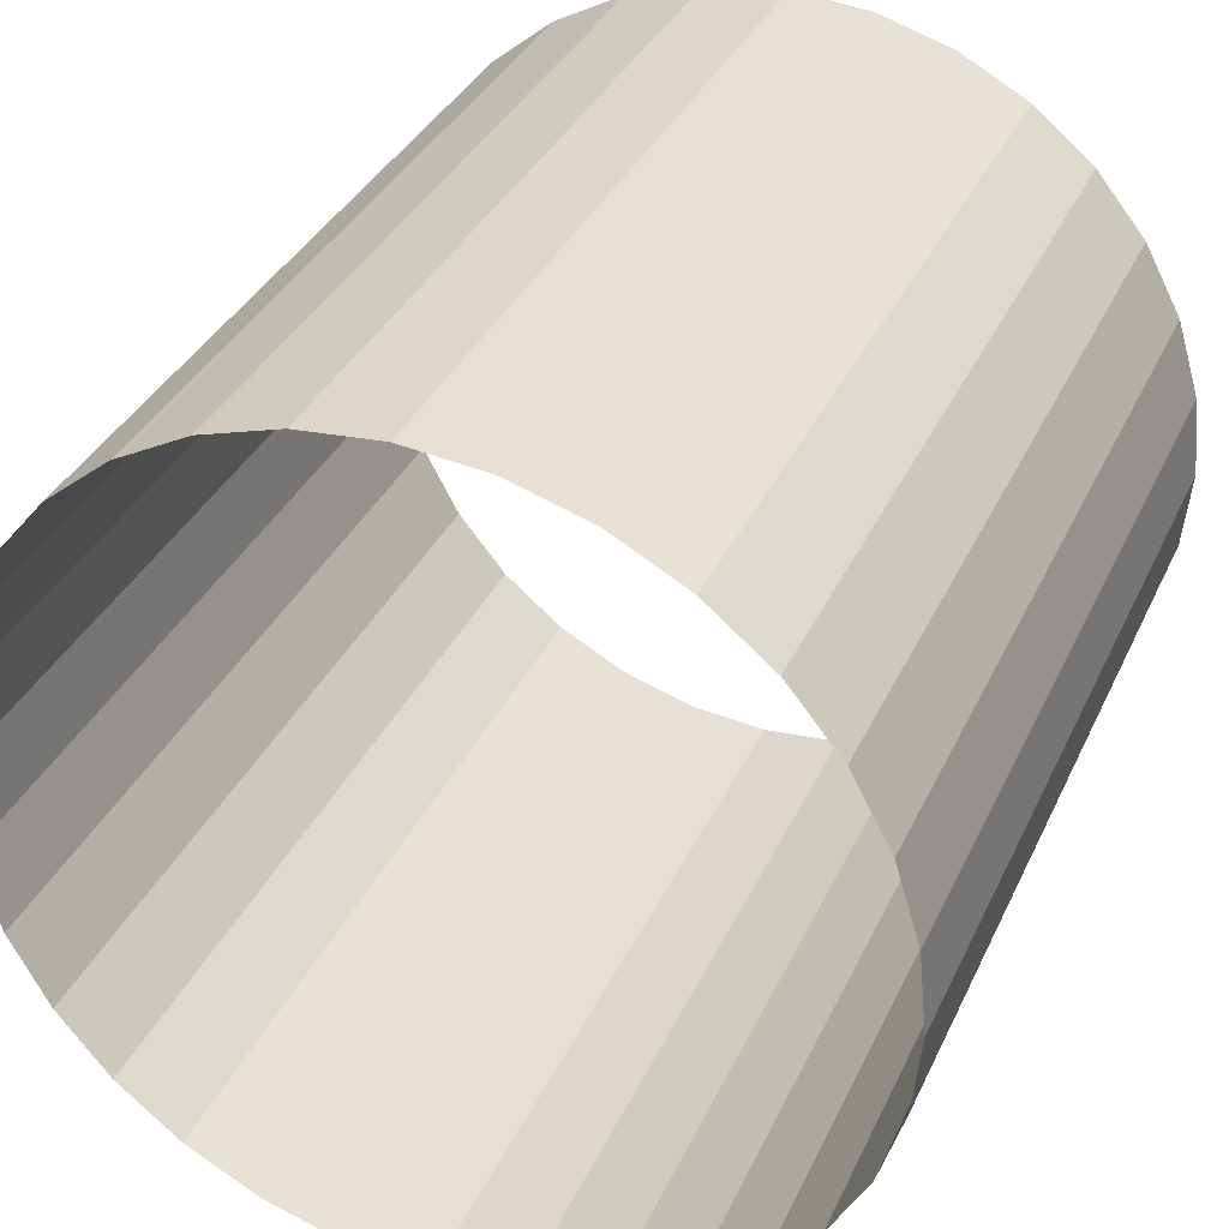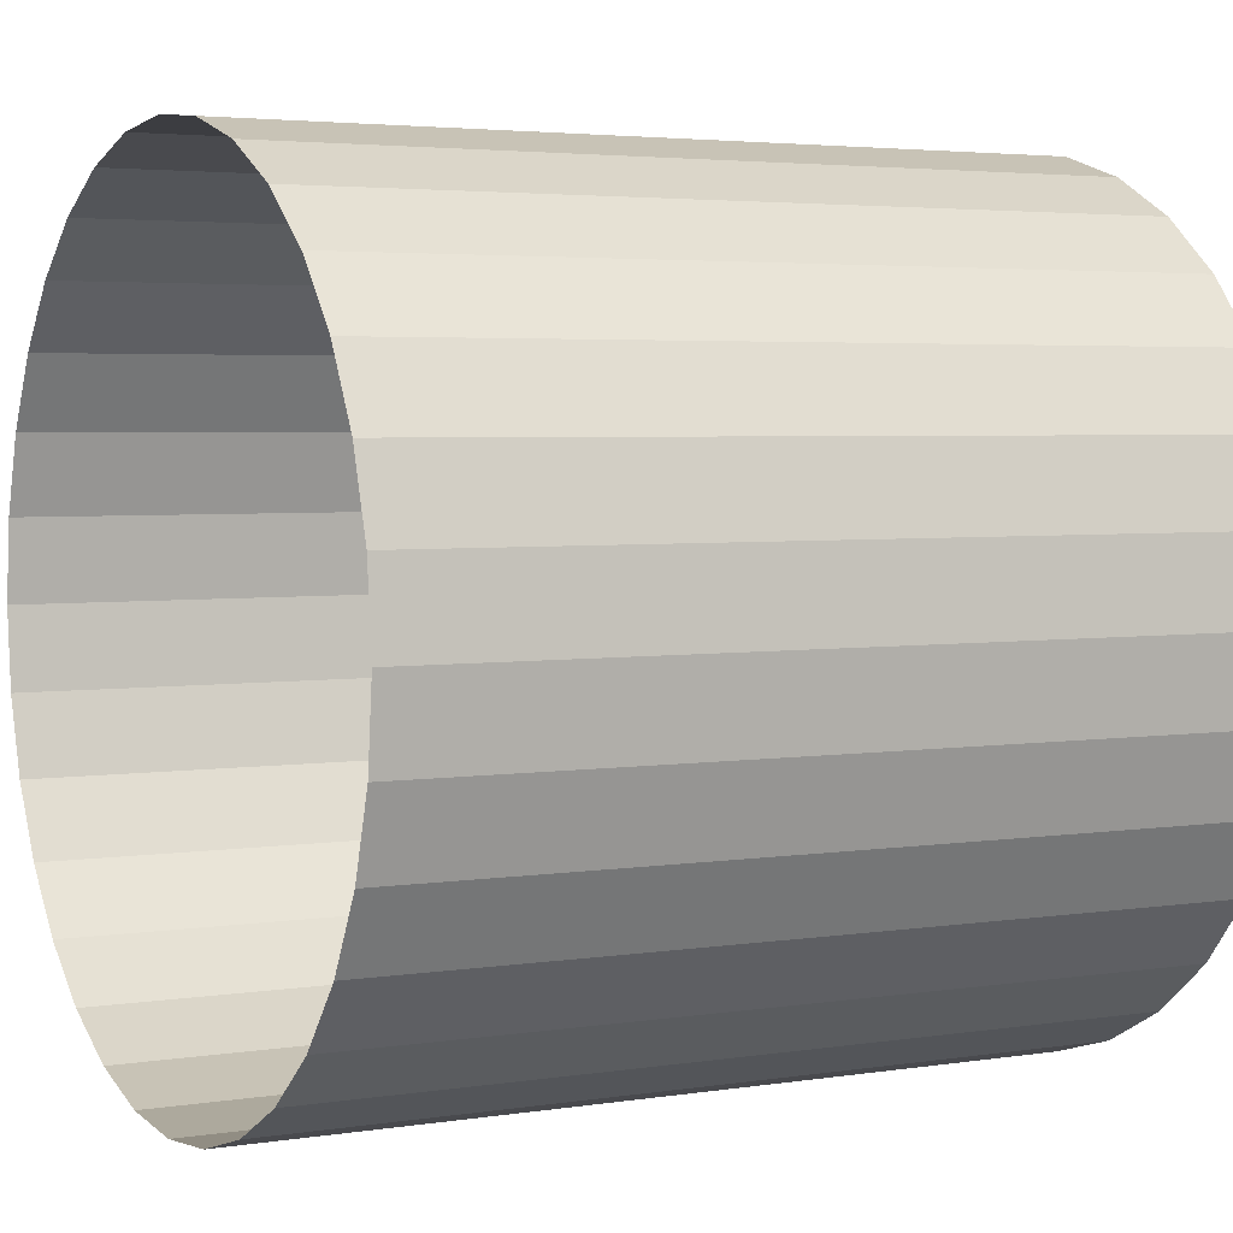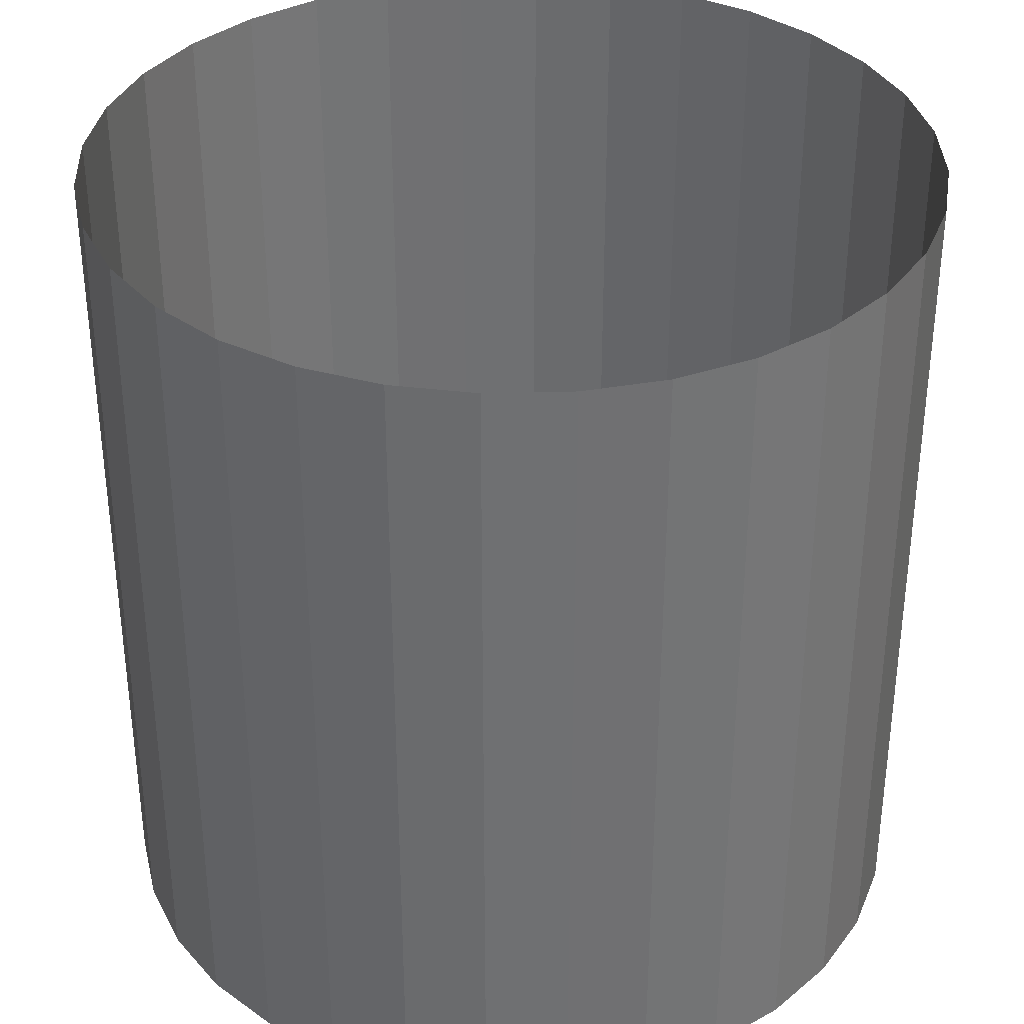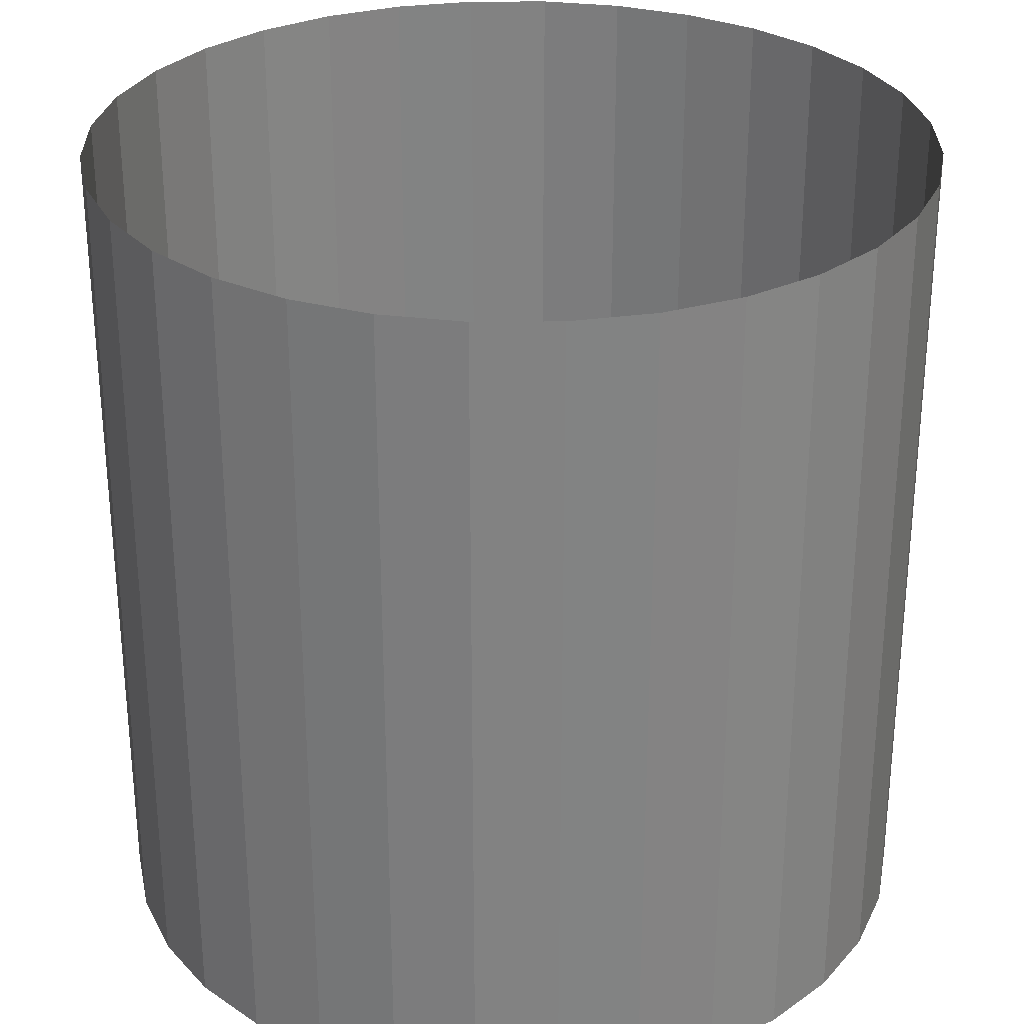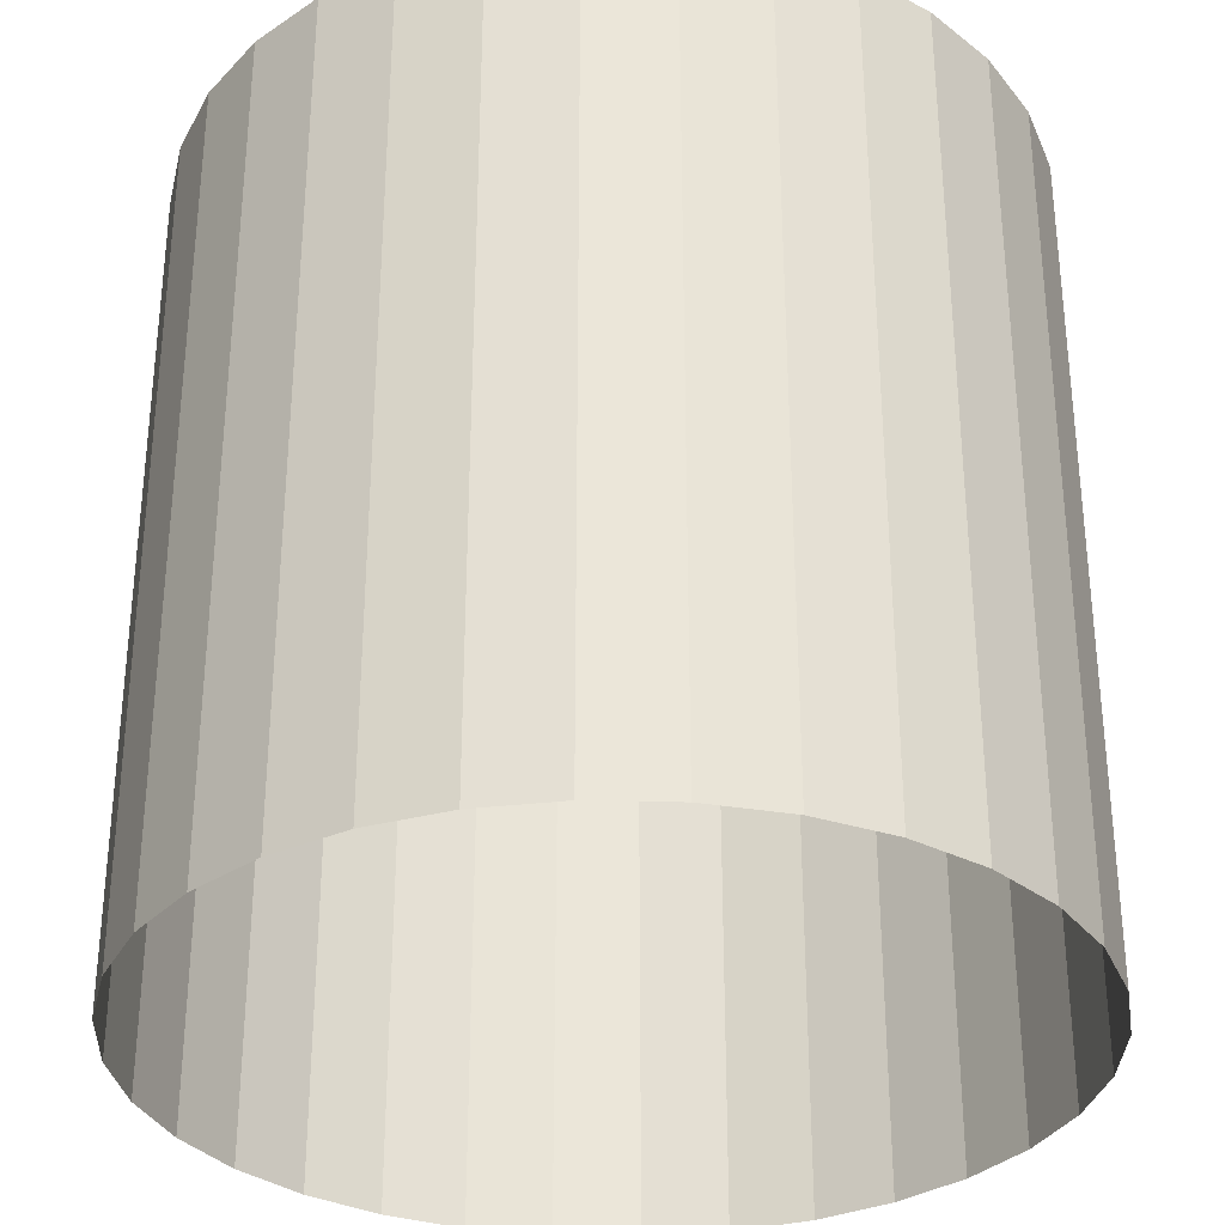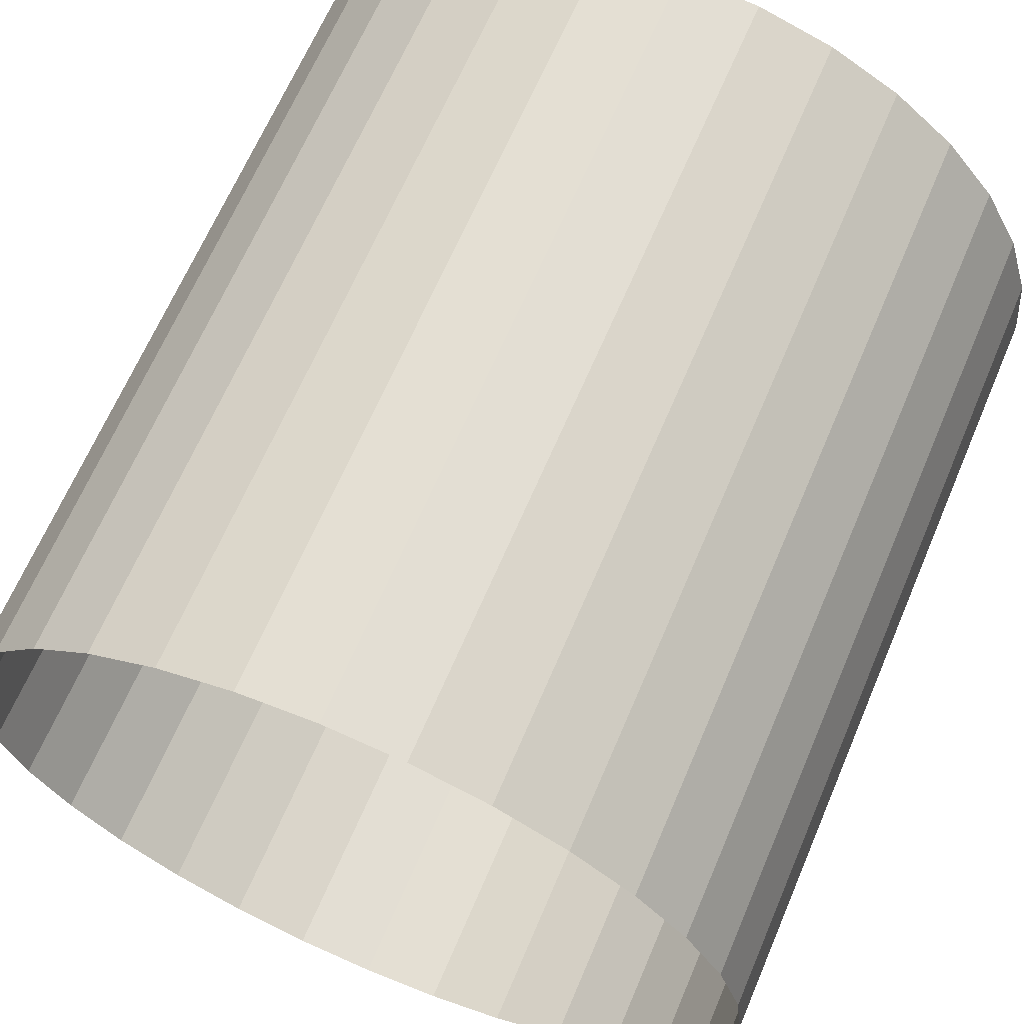
<metadata>
{"format":"obj","ext":"obj","renderer":"f3d","projection":"perspective","resolution":1024,"background":"white","views":[{"elev":34.9,"azim":22.2,"up":"+Z"},{"elev":3.6,"azim":61.8,"up":"+Z"},{"elev":35.4,"azim":-63.9,"up":"+Y"},{"elev":29.4,"azim":95.0,"up":"+Y"},{"elev":-32.2,"azim":14.9,"up":"+Y"},{"elev":65.9,"azim":23.1,"up":"+Z"}]}
</metadata>
<code>
o 0
v -0 0 0.5
v -0 1 0.5
v -0.09755 1 0.4904
v -0.09755 0 0.4904
v -0.09755 0 0.4904
v -0.09755 1 0.4904
v -0.1913 1 0.4619
v -0.1913 0 0.4619
v -0.1913 0 0.4619
v -0.1913 1 0.4619
v -0.2778 1 0.4157
v -0.2778 0 0.4157
v -0.2778 0 0.4157
v -0.2778 1 0.4157
v -0.3536 1 0.3536
v -0.3536 0 0.3536
v -0.3536 0 0.3536
v -0.3536 1 0.3536
v -0.4157 1 0.2778
v -0.4157 0 0.2778
v -0.4157 0 0.2778
v -0.4157 1 0.2778
v -0.4619 1 0.1913
v -0.4619 0 0.1913
v -0.4619 0 0.1913
v -0.4619 1 0.1913
v -0.4904 1 0.09755
v -0.4904 0 0.09755
v -0.4904 0 0.09755
v -0.4904 1 0.09755
v -0.5 1 3.775e-08
v -0.5 0 3.775e-08
v -0.5 0 3.775e-08
v -0.5 1 3.775e-08
v -0.4904 1 -0.09755
v -0.4904 0 -0.09755
v -0.4904 0 -0.09755
v -0.4904 1 -0.09755
v -0.4619 1 -0.1913
v -0.4619 0 -0.1913
v -0.4619 0 -0.1913
v -0.4619 1 -0.1913
v -0.4157 1 -0.2778
v -0.4157 0 -0.2778
v -0.4157 0 -0.2778
v -0.4157 1 -0.2778
v -0.3536 1 -0.3536
v -0.3536 0 -0.3536
v -0.3536 0 -0.3536
v -0.3536 1 -0.3536
v -0.2778 1 -0.4157
v -0.2778 0 -0.4157
v -0.2778 0 -0.4157
v -0.2778 1 -0.4157
v -0.1913 1 -0.4619
v -0.1913 0 -0.4619
v -0.1913 0 -0.4619
v -0.1913 1 -0.4619
v -0.09755 1 -0.4904
v -0.09755 0 -0.4904
v -0.09755 0 -0.4904
v -0.09755 1 -0.4904
v 1.629e-07 1 -0.5
v 1.629e-07 0 -0.5
v 1.629e-07 0 -0.5
v 1.629e-07 1 -0.5
v 0.09755 1 -0.4904
v 0.09755 0 -0.4904
v 0.09755 0 -0.4904
v 0.09755 1 -0.4904
v 0.1913 1 -0.4619
v 0.1913 0 -0.4619
v 0.1913 0 -0.4619
v 0.1913 1 -0.4619
v 0.2778 1 -0.4157
v 0.2778 0 -0.4157
v 0.2778 0 -0.4157
v 0.2778 1 -0.4157
v 0.3536 1 -0.3536
v 0.3536 0 -0.3536
v 0.3536 0 -0.3536
v 0.3536 1 -0.3536
v 0.4157 1 -0.2778
v 0.4157 0 -0.2778
v 0.4157 0 -0.2778
v 0.4157 1 -0.2778
v 0.4619 1 -0.1913
v 0.4619 0 -0.1913
v 0.4619 0 -0.1913
v 0.4619 1 -0.1913
v 0.4904 1 -0.09754
v 0.4904 0 -0.09754
v 0.4904 0 -0.09754
v 0.4904 1 -0.09754
v 0.5 1 4.828e-07
v 0.5 0 4.828e-07
v 0.5 0 4.828e-07
v 0.5 1 4.828e-07
v 0.4904 1 0.09755
v 0.4904 0 0.09755
v 0.4904 0 0.09755
v 0.4904 1 0.09755
v 0.4619 1 0.1913
v 0.4619 0 0.1913
v 0.4619 0 0.1913
v 0.4619 1 0.1913
v 0.4157 1 0.2778
v 0.4157 0 0.2778
v 0.4157 0 0.2778
v 0.4157 1 0.2778
v 0.3536 1 0.3536
v 0.3536 0 0.3536
v 0.3536 0 0.3536
v 0.3536 1 0.3536
v 0.2778 1 0.4157
v 0.2778 0 0.4157
v 0.2778 0 0.4157
v 0.2778 1 0.4157
v 0.1913 1 0.4619
v 0.1913 0 0.4619
v 0.1913 0 0.4619
v 0.1913 1 0.4619
v 0.09754 1 0.4904
v 0.09754 0 0.4904
v 0.09754 0 0.4904
v 0.09754 1 0.4904
v -0 1 0.5
v -0 0 0.5
v -0 0 0.5
v -0.09755 0 0.4904
v -0.09755 1 0.4904
v -0 1 0.5
v -0.09755 0 0.4904
v -0.1913 0 0.4619
v -0.1913 1 0.4619
v -0.09755 1 0.4904
v -0.1913 0 0.4619
v -0.2778 0 0.4157
v -0.2778 1 0.4157
v -0.1913 1 0.4619
v -0.2778 0 0.4157
v -0.3536 0 0.3536
v -0.3536 1 0.3536
v -0.2778 1 0.4157
v -0.3536 0 0.3536
v -0.4157 0 0.2778
v -0.4157 1 0.2778
v -0.3536 1 0.3536
v -0.4157 0 0.2778
v -0.4619 0 0.1913
v -0.4619 1 0.1913
v -0.4157 1 0.2778
v -0.4619 0 0.1913
v -0.4904 0 0.09755
v -0.4904 1 0.09755
v -0.4619 1 0.1913
v -0.4904 0 0.09755
v -0.5 0 3.775e-08
v -0.5 1 3.775e-08
v -0.4904 1 0.09755
v -0.5 0 3.775e-08
v -0.4904 0 -0.09755
v -0.4904 1 -0.09755
v -0.5 1 3.775e-08
v -0.4904 0 -0.09755
v -0.4619 0 -0.1913
v -0.4619 1 -0.1913
v -0.4904 1 -0.09755
v -0.4619 0 -0.1913
v -0.4157 0 -0.2778
v -0.4157 1 -0.2778
v -0.4619 1 -0.1913
v -0.4157 0 -0.2778
v -0.3536 0 -0.3536
v -0.3536 1 -0.3536
v -0.4157 1 -0.2778
v -0.3536 0 -0.3536
v -0.2778 0 -0.4157
v -0.2778 1 -0.4157
v -0.3536 1 -0.3536
v -0.2778 0 -0.4157
v -0.1913 0 -0.4619
v -0.1913 1 -0.4619
v -0.2778 1 -0.4157
v -0.1913 0 -0.4619
v -0.09755 0 -0.4904
v -0.09755 1 -0.4904
v -0.1913 1 -0.4619
v -0.09755 0 -0.4904
v 1.629e-07 0 -0.5
v 1.629e-07 1 -0.5
v -0.09755 1 -0.4904
v 1.629e-07 0 -0.5
v 0.09755 0 -0.4904
v 0.09755 1 -0.4904
v 1.629e-07 1 -0.5
v 0.09755 0 -0.4904
v 0.1913 0 -0.4619
v 0.1913 1 -0.4619
v 0.09755 1 -0.4904
v 0.1913 0 -0.4619
v 0.2778 0 -0.4157
v 0.2778 1 -0.4157
v 0.1913 1 -0.4619
v 0.2778 0 -0.4157
v 0.3536 0 -0.3536
v 0.3536 1 -0.3536
v 0.2778 1 -0.4157
v 0.3536 0 -0.3536
v 0.4157 0 -0.2778
v 0.4157 1 -0.2778
v 0.3536 1 -0.3536
v 0.4157 0 -0.2778
v 0.4619 0 -0.1913
v 0.4619 1 -0.1913
v 0.4157 1 -0.2778
v 0.4619 0 -0.1913
v 0.4904 0 -0.09754
v 0.4904 1 -0.09754
v 0.4619 1 -0.1913
v 0.4904 0 -0.09754
v 0.5 0 4.828e-07
v 0.5 1 4.828e-07
v 0.4904 1 -0.09754
v 0.5 0 4.828e-07
v 0.4904 0 0.09755
v 0.4904 1 0.09755
v 0.5 1 4.828e-07
v 0.4904 0 0.09755
v 0.4619 0 0.1913
v 0.4619 1 0.1913
v 0.4904 1 0.09755
v 0.4619 0 0.1913
v 0.4157 0 0.2778
v 0.4157 1 0.2778
v 0.4619 1 0.1913
v 0.4157 0 0.2778
v 0.3536 0 0.3536
v 0.3536 1 0.3536
v 0.4157 1 0.2778
v 0.3536 0 0.3536
v 0.2778 0 0.4157
v 0.2778 1 0.4157
v 0.3536 1 0.3536
v 0.2778 0 0.4157
v 0.1913 0 0.4619
v 0.1913 1 0.4619
v 0.2778 1 0.4157
v 0.1913 0 0.4619
v 0.09754 0 0.4904
v 0.09754 1 0.4904
v 0.1913 1 0.4619
v 0.09754 0 0.4904
v -0 0 0.5
v -0 1 0.5
v 0.09754 1 0.4904
f 1 2 3
f 1 3 4
f 5 6 7
f 5 7 8
f 9 10 11
f 9 11 12
f 13 14 15
f 13 15 16
f 17 18 19
f 17 19 20
f 21 22 23
f 21 23 24
f 25 26 27
f 25 27 28
f 29 30 31
f 29 31 32
f 33 34 35
f 33 35 36
f 37 38 39
f 37 39 40
f 41 42 43
f 41 43 44
f 45 46 47
f 45 47 48
f 49 50 51
f 49 51 52
f 53 54 55
f 53 55 56
f 57 58 59
f 57 59 60
f 61 62 63
f 61 63 64
f 65 66 67
f 65 67 68
f 69 70 71
f 69 71 72
f 73 74 75
f 73 75 76
f 77 78 79
f 77 79 80
f 81 82 83
f 81 83 84
f 85 86 87
f 85 87 88
f 89 90 91
f 89 91 92
f 93 94 95
f 93 95 96
f 97 98 99
f 97 99 100
f 101 102 103
f 101 103 104
f 105 106 107
f 105 107 108
f 109 110 111
f 109 111 112
f 113 114 115
f 113 115 116
f 117 118 119
f 117 119 120
f 121 122 123
f 121 123 124
f 125 126 127
f 125 127 128
f 129 130 131
f 129 131 132
f 133 134 135
f 133 135 136
f 137 138 139
f 137 139 140
f 141 142 143
f 141 143 144
f 145 146 147
f 145 147 148
f 149 150 151
f 149 151 152
f 153 154 155
f 153 155 156
f 157 158 159
f 157 159 160
f 161 162 163
f 161 163 164
f 165 166 167
f 165 167 168
f 169 170 171
f 169 171 172
f 173 174 175
f 173 175 176
f 177 178 179
f 177 179 180
f 181 182 183
f 181 183 184
f 185 186 187
f 185 187 188
f 189 190 191
f 189 191 192
f 193 194 195
f 193 195 196
f 197 198 199
f 197 199 200
f 201 202 203
f 201 203 204
f 205 206 207
f 205 207 208
f 209 210 211
f 209 211 212
f 213 214 215
f 213 215 216
f 217 218 219
f 217 219 220
f 221 222 223
f 221 223 224
f 225 226 227
f 225 227 228
f 229 230 231
f 229 231 232
f 233 234 235
f 233 235 236
f 237 238 239
f 237 239 240
f 241 242 243
f 241 243 244
f 245 246 247
f 245 247 248
f 249 250 251
f 249 251 252
f 253 254 255
f 253 255 256

</code>
